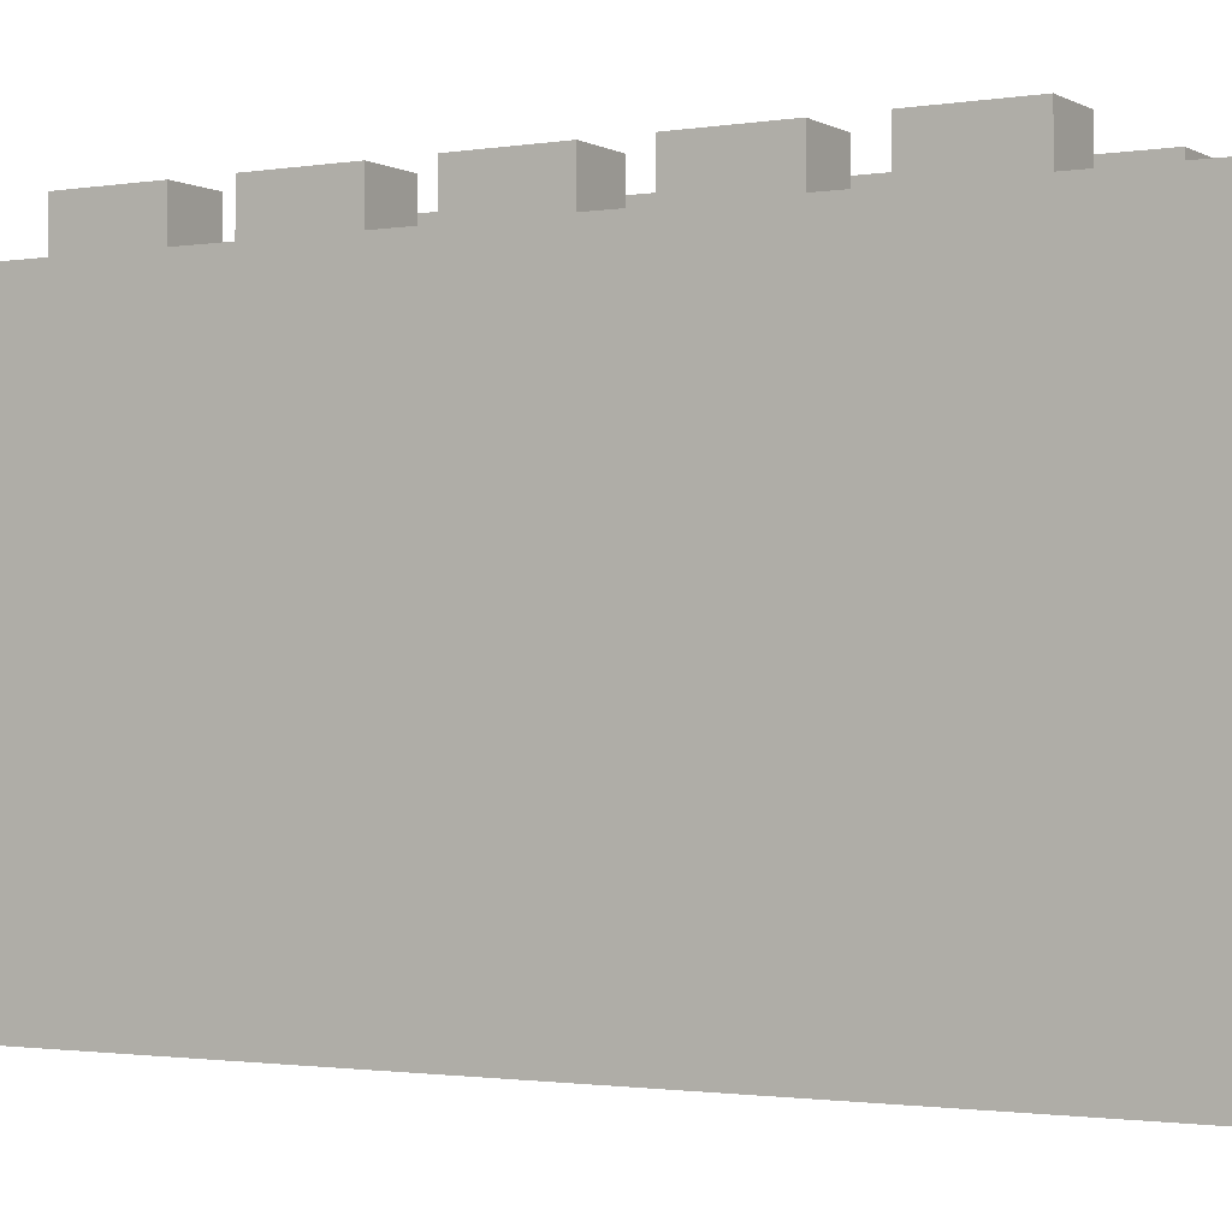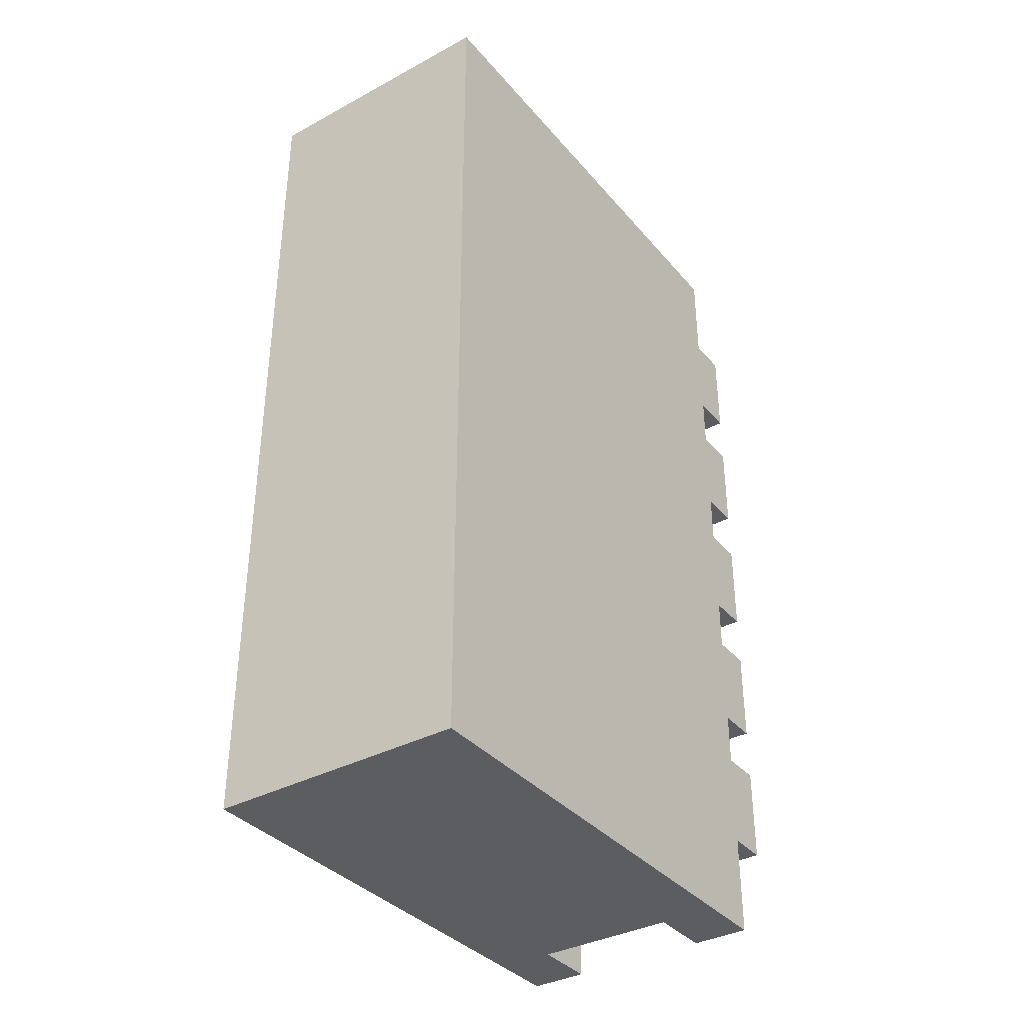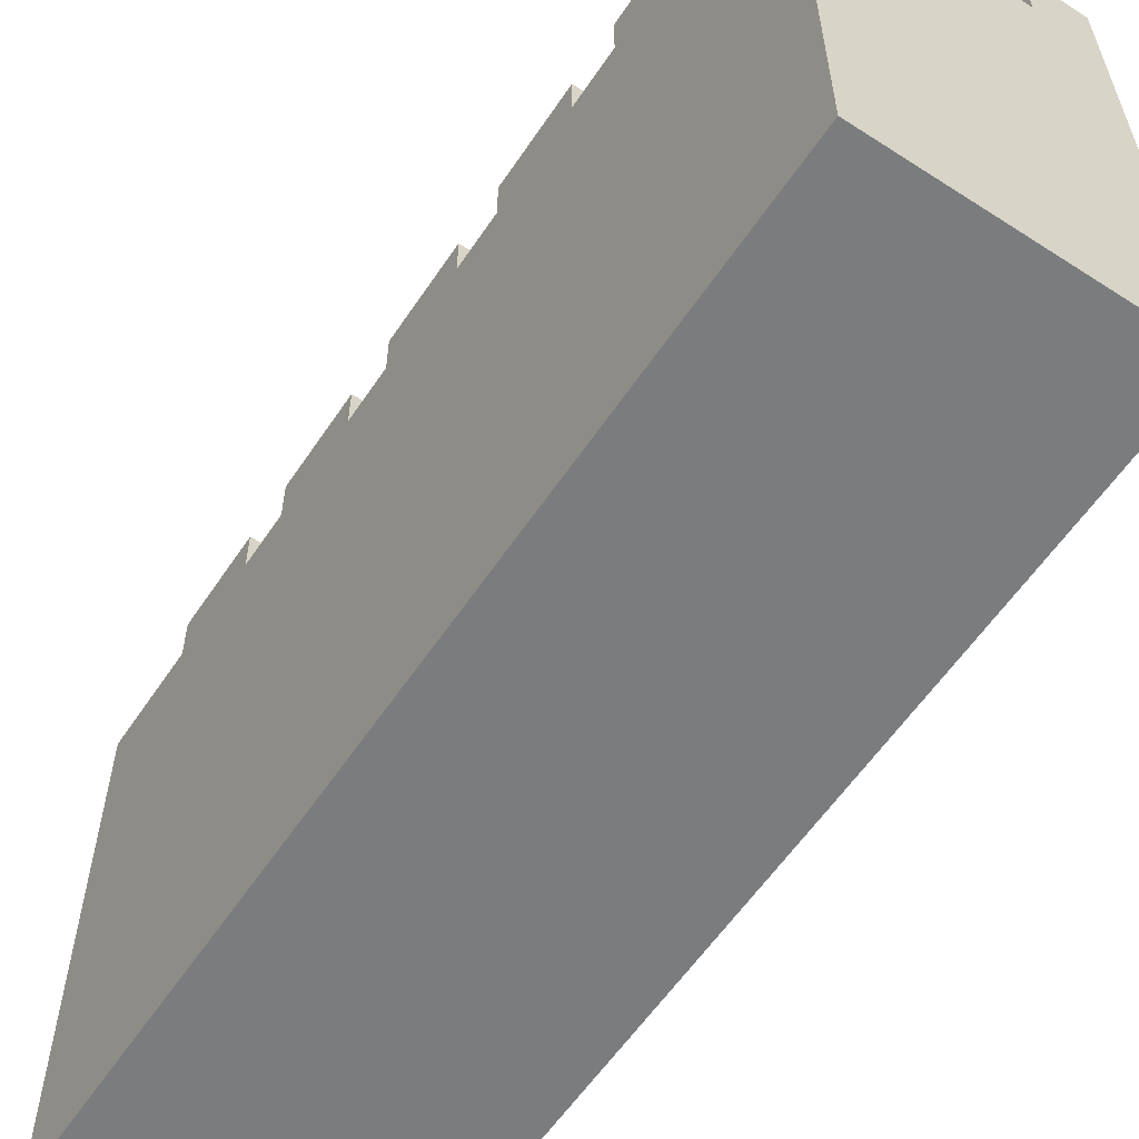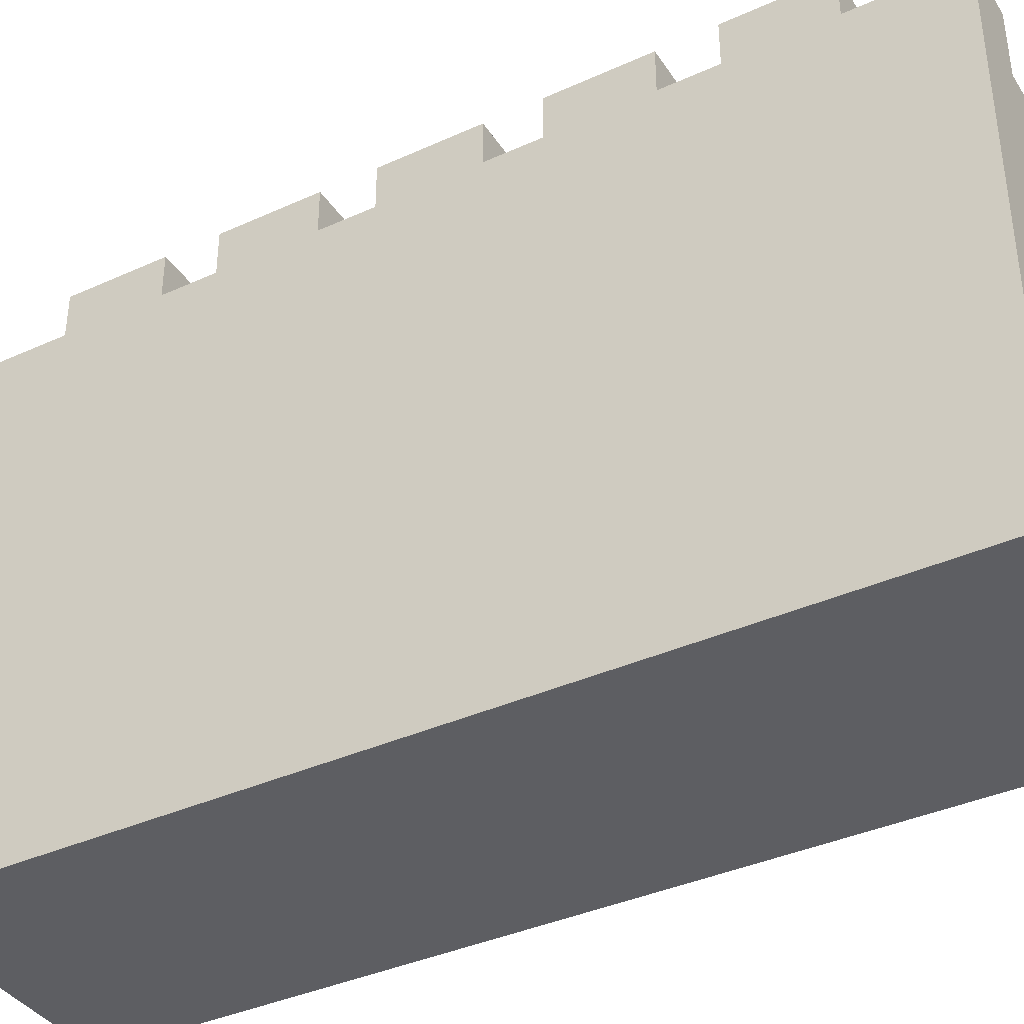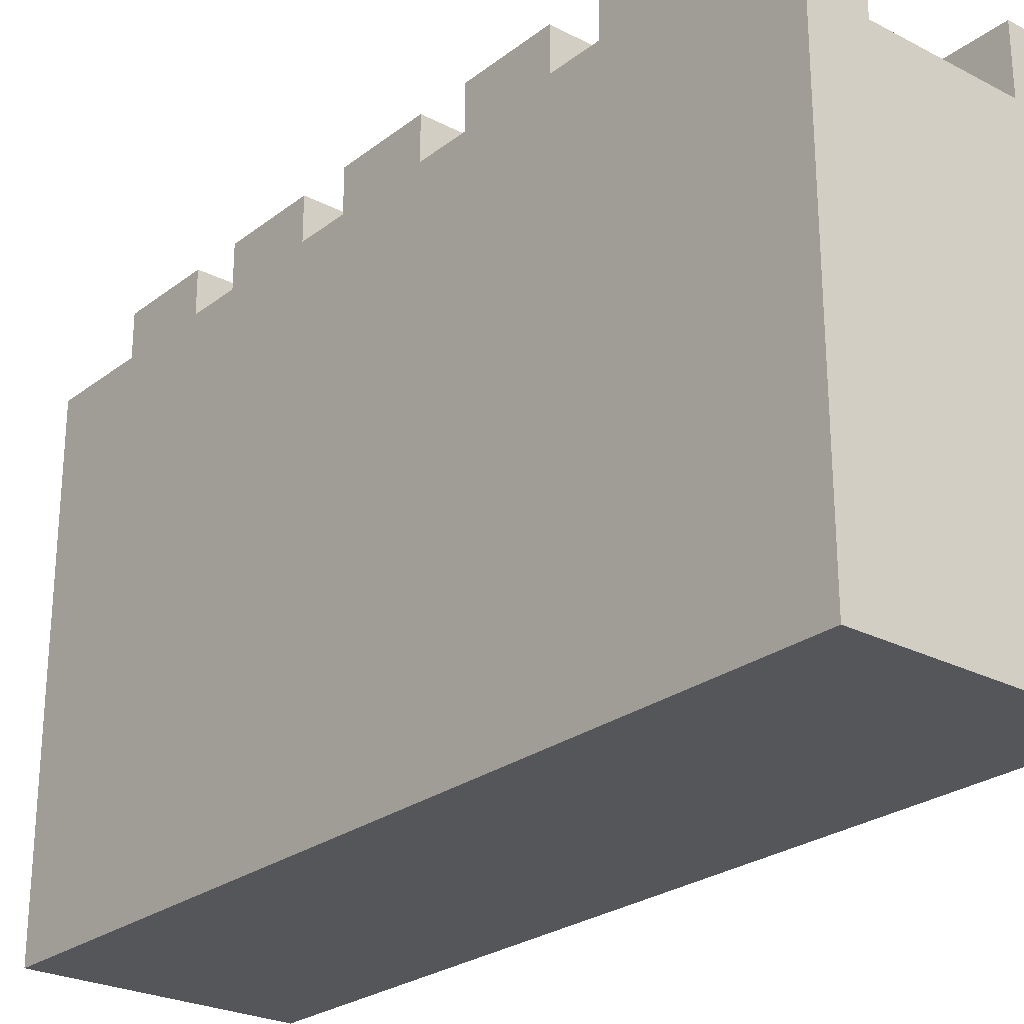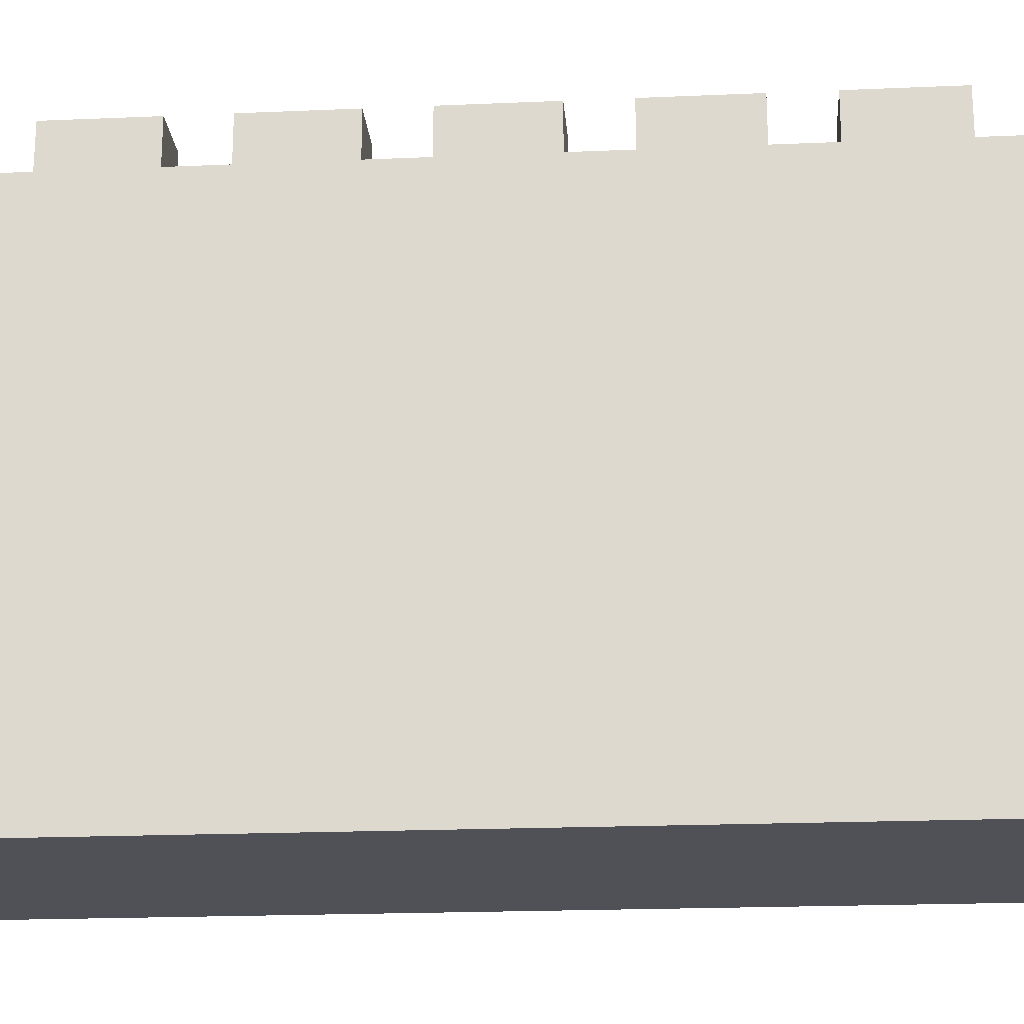
<metadata>
{"format":"obj","ext":"obj","renderer":"f3d","projection":"perspective","resolution":1024,"background":"white","views":[{"elev":-1.5,"azim":-60.0,"up":"+Y"},{"elev":-36.4,"azim":35.0,"up":"+Z"},{"elev":-58.7,"azim":146.4,"up":"+Y"},{"elev":-38.4,"azim":119.8,"up":"+Y"},{"elev":-25.5,"azim":-39.7,"up":"+Y"},{"elev":-20.4,"azim":-85.5,"up":"+Y"}]}
</metadata>
<code>
o Castle_01
v 1.22 -2.073 -4.56
v 1.22 2.11 -4.56
v 1.22 -2.073 3.916
v 1.22 2.11 3.916
v -1.222 -2.073 -4.56
v -1.222 2.11 -4.56
v -1.222 -2.073 3.916
v -1.222 2.11 3.916
v -0.6754 -2.073 3.916
v 0.6734 -2.073 3.916
v 0.6734 2.11 3.916
v -0.6754 2.11 3.916
v 0.6734 -2.073 -4.56
v -0.6754 -2.073 -4.56
v -0.6754 2.11 -4.56
v 0.6734 2.11 -4.56
v 1.22 2.72 -4.56
v 1.22 2.72 3.916
v -0.6754 2.72 3.916
v -1.222 2.72 3.916
v -1.222 2.72 -4.56
v 0.6734 2.72 -4.56
v 0.6734 2.72 3.916
v -0.6754 2.72 -4.56
v 1.22 -2.073 2.198
v 1.22 -2.073 2.808
v 1.22 -2.073 0.7854
v 1.22 -2.073 1.396
v 1.22 -2.073 -0.6273
v 1.22 -2.073 -0.0169
v 1.22 -2.073 -2.04
v 1.22 -2.073 -1.43
v 1.22 -2.073 -3.453
v 1.22 -2.073 -2.842
v 1.22 2.11 -2.842
v 1.22 2.11 -3.453
v 1.22 2.11 -1.43
v 1.22 2.11 -2.04
v 1.22 2.11 -0.0169
v 1.22 2.11 -0.6273
v 1.22 2.11 1.396
v 1.22 2.11 0.7854
v 1.22 2.11 2.808
v 1.22 2.11 2.198
v -1.222 -2.073 -2.842
v -1.222 -2.073 -3.453
v -1.222 -2.073 -1.43
v -1.222 -2.073 -2.04
v -1.222 -2.073 -0.0169
v -1.222 -2.073 -0.6273
v -1.222 -2.073 1.396
v -1.222 -2.073 0.7854
v -1.222 -2.073 2.808
v -1.222 -2.073 2.198
v -1.222 2.11 2.198
v -1.222 2.11 2.808
v -1.222 2.11 0.7854
v -1.222 2.11 1.396
v -1.222 2.11 -0.6273
v -1.222 2.11 -0.0169
v -1.222 2.11 -2.04
v -1.222 2.11 -1.43
v -1.222 2.11 -3.453
v -1.222 2.11 -2.842
v -0.6754 2.11 2.808
v -0.6754 2.11 2.198
v -0.6754 2.11 1.396
v -0.6754 2.11 0.7854
v -0.6754 2.11 -0.0169
v -0.6754 2.11 -0.6273
v -0.6754 2.11 -1.43
v -0.6754 2.11 -2.04
v -0.6754 2.11 -2.842
v -0.6754 2.11 -3.453
v 0.6734 2.11 2.808
v 0.6734 2.11 2.198
v 0.6734 2.11 1.396
v 0.6734 2.11 0.7854
v 0.6734 2.11 -0.0169
v 0.6734 2.11 -0.6273
v 0.6734 2.11 -1.43
v 0.6734 2.11 -2.04
v 0.6734 2.11 -2.842
v 0.6734 2.11 -3.453
v 0.6734 -2.073 2.198
v 0.6734 -2.073 2.808
v 0.6734 -2.073 0.7854
v 0.6734 -2.073 1.396
v 0.6734 -2.073 -0.6273
v 0.6734 -2.073 -0.0169
v 0.6734 -2.073 -2.04
v 0.6734 -2.073 -1.43
v 0.6734 -2.073 -3.453
v 0.6734 -2.073 -2.842
v -0.6754 -2.073 2.808
v -0.6754 -2.073 2.198
v -0.6754 -2.073 1.396
v -0.6754 -2.073 0.7854
v -0.6754 -2.073 -0.0169
v -0.6754 -2.073 -0.6273
v -0.6754 -2.073 -1.43
v -0.6754 -2.073 -2.04
v -0.6754 -2.073 -2.842
v -0.6754 -2.073 -3.453
v 1.22 2.72 -3.603
v 1.22 2.72 -2.692
v 1.22 2.72 -2.19
v 1.22 2.72 -1.28
v 1.22 2.72 -0.7772
v 1.22 2.72 0.133
v 1.22 2.72 0.6355
v 1.22 2.72 1.546
v 1.22 2.72 2.048
v 1.22 2.72 2.958
v -1.222 2.72 2.048
v -1.222 2.72 2.958
v -1.222 2.72 0.6355
v -1.222 2.72 1.546
v -1.222 2.72 -0.7772
v -1.222 2.72 0.133
v -1.222 2.72 -2.19
v -1.222 2.72 -1.28
v -1.222 2.72 -3.603
v -1.222 2.72 -2.692
v -0.6754 2.72 2.048
v -0.6754 2.72 2.958
v -0.6754 2.72 0.6355
v -0.6754 2.72 1.546
v -0.6754 2.72 -0.7772
v -0.6754 2.72 0.133
v -0.6754 2.72 -2.19
v -0.6754 2.72 -1.28
v -0.6754 2.72 -3.603
v -0.6754 2.72 -2.692
v 0.6734 2.72 2.048
v 0.6734 2.72 2.958
v 0.6734 2.72 0.6355
v 0.6734 2.72 1.546
v 0.6734 2.72 -0.7772
v 0.6734 2.72 0.133
v 0.6734 2.72 -2.19
v 0.6734 2.72 -1.28
v 0.6734 2.72 -3.603
v 0.6734 2.72 -2.692
v -0.6754 3.122 2.048
v -0.6754 3.122 2.958
v -0.6754 3.122 0.6355
v -0.6754 3.122 1.546
v -0.6754 3.122 -0.7772
v -0.6754 3.122 0.133
v -0.6754 3.122 -2.19
v -0.6754 3.122 -1.28
v -0.6754 3.122 -3.603
v -0.6754 3.122 -2.692
v 1.22 3.122 2.048
v 1.22 3.122 2.958
v 1.22 3.122 0.6355
v 1.22 3.122 1.546
v 1.22 3.122 -0.7772
v 1.22 3.122 0.133
v 1.22 3.122 -2.19
v 1.22 3.122 -1.28
v 1.22 3.122 -3.603
v 1.22 3.122 -2.692
v -1.222 3.122 2.048
v -1.222 3.122 2.958
v -1.222 3.122 0.6355
v -1.222 3.122 1.546
v -1.222 3.122 -0.7772
v -1.222 3.122 0.133
v -1.222 3.122 -2.19
v -1.222 3.122 -1.28
v -1.222 3.122 -3.603
v -1.222 3.122 -2.692
v 0.6734 3.122 2.048
v 0.6734 3.122 2.958
v 0.6734 3.122 0.6355
v 0.6734 3.122 1.546
v 0.6734 3.122 -0.7772
v 0.6734 3.122 0.133
v 0.6734 3.122 -2.19
v 0.6734 3.122 -1.28
v 0.6734 3.122 -3.603
v 0.6734 3.122 -2.692
f 30 39 42 27
f 9 12 8 7
f 50 59 62 47
f 13 16 2 1
f 48 61 64 45
f 58 55 115 118
f 77 76 135 138
f 75 11 23 136
f 36 2 17 105
f 143 105 17 22
f 5 6 15 14
f 14 15 16 13
f 3 4 11 10
f 10 11 12 9
f 141 107 106 144
f 38 35 106 107
f 2 16 22 17
f 74 84 16 15
f 15 6 21 24
f 8 12 19 20
f 11 4 18 23
f 66 76 77 67
f 12 65 126 19
f 68 78 79 69
f 70 80 81 71
f 72 82 83 73
f 104 46 5 14
f 4 43 114 18
f 44 41 112 113
f 42 39 110 111
f 40 37 108 109
f 115 125 128 118
f 117 127 130 120
f 119 129 132 122
f 121 131 134 124
f 123 133 24 21
f 20 19 126 116
f 23 18 114 136
f 135 113 112 138
f 137 111 110 140
f 139 109 108 142
f 85 96 97 88
f 87 98 99 90
f 89 100 101 92
f 91 102 103 94
f 93 104 14 13
f 28 41 44 25
f 26 43 4 3
f 32 37 40 29
f 34 35 38 31
f 1 2 36 33
f 66 67 128 125
f 68 69 130 127
f 70 71 132 129
f 72 73 134 131
f 74 15 24 133
f 10 9 95 86
f 16 84 143 22
f 83 82 141 144
f 81 80 139 142
f 79 78 137 140
f 12 11 75 65
f 6 63 123 21
f 64 61 121 124
f 62 59 119 122
f 60 57 117 120
f 56 8 20 116
f 7 8 56 53
f 54 55 58 51
f 52 57 60 49
f 46 63 6 5
f 9 7 53 95
f 96 54 51 97
f 98 52 49 99
f 100 50 47 101
f 102 48 45 103
f 33 93 13 1
f 31 91 94 34
f 29 89 92 32
f 27 87 90 30
f 25 85 88 28
f 66 125 126 65
f 68 127 128 67
f 70 129 130 69
f 72 131 132 71
f 74 133 134 73
f 44 113 114 43
f 42 111 112 41
f 40 109 110 39
f 38 107 108 37
f 36 105 106 35
f 134 133 153 154
f 111 137 177 157
f 117 118 168 167
f 136 114 156 176
f 110 109 159 160
f 127 117 167 147
f 135 136 176 175
f 126 125 145 146
f 144 106 164 184
f 116 126 146 166
f 96 85 86 95
f 98 87 88 97
f 100 89 90 99
f 102 91 92 101
f 104 93 94 103
f 85 25 26 86
f 87 27 28 88
f 89 29 30 90
f 91 31 32 92
f 93 33 34 94
f 76 66 65 75
f 78 68 67 77
f 80 70 69 79
f 82 72 71 81
f 84 74 73 83
f 83 144 143 84
f 81 142 141 82
f 79 140 139 80
f 77 138 137 78
f 75 136 135 76
f 64 124 123 63
f 62 122 121 61
f 60 120 119 59
f 58 118 117 57
f 56 116 115 55
f 54 96 95 53
f 52 98 97 51
f 50 100 99 49
f 48 102 101 47
f 46 104 103 45
f 55 54 53 56
f 57 52 51 58
f 59 50 49 60
f 61 48 47 62
f 63 46 45 64
f 35 34 33 36
f 37 32 31 38
f 39 30 29 40
f 41 28 27 42
f 43 26 25 44
f 3 10 86 26
f 145 165 166 146
f 147 167 168 148
f 149 169 170 150
f 151 171 172 152
f 153 173 174 154
f 155 175 176 156
f 157 177 178 158
f 159 179 180 160
f 161 181 182 162
f 163 183 184 164
f 118 128 148 168
f 137 138 178 177
f 129 119 169 149
f 128 127 147 148
f 138 112 158 178
f 119 120 170 169
f 108 107 161 162
f 109 139 179 159
f 120 130 150 170
f 139 140 180 179
f 114 113 155 156
f 131 121 171 151
f 140 110 160 180
f 121 122 172 171
f 130 129 149 150
f 107 141 181 161
f 122 132 152 172
f 106 105 163 164
f 141 142 182 181
f 133 123 173 153
f 142 108 162 182
f 112 111 157 158
f 123 124 174 173
f 125 115 165 145
f 105 143 183 163
f 124 134 154 174
f 132 131 151 152
f 115 116 166 165
f 143 144 184 183
f 113 135 175 155

</code>
